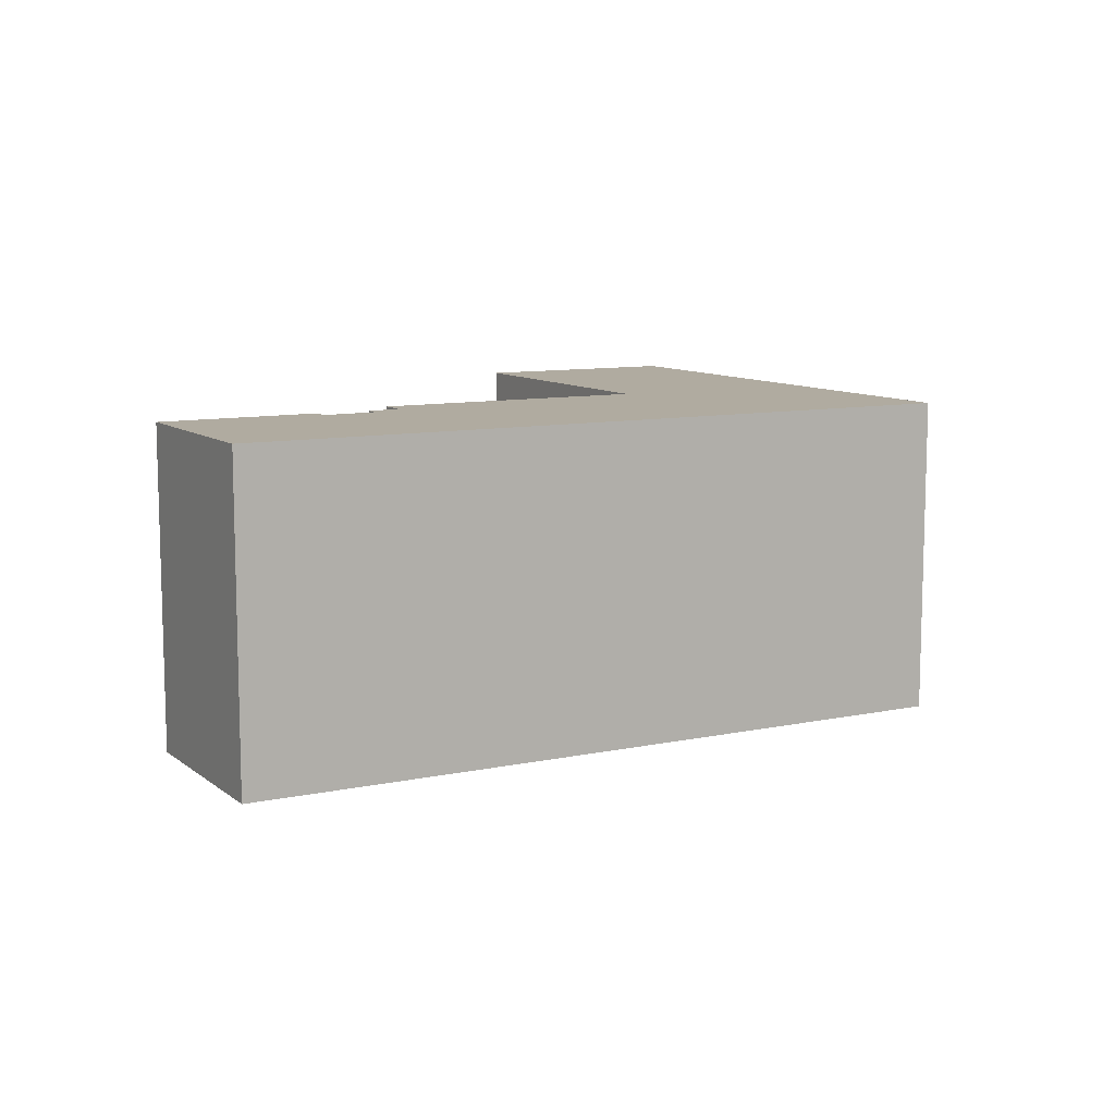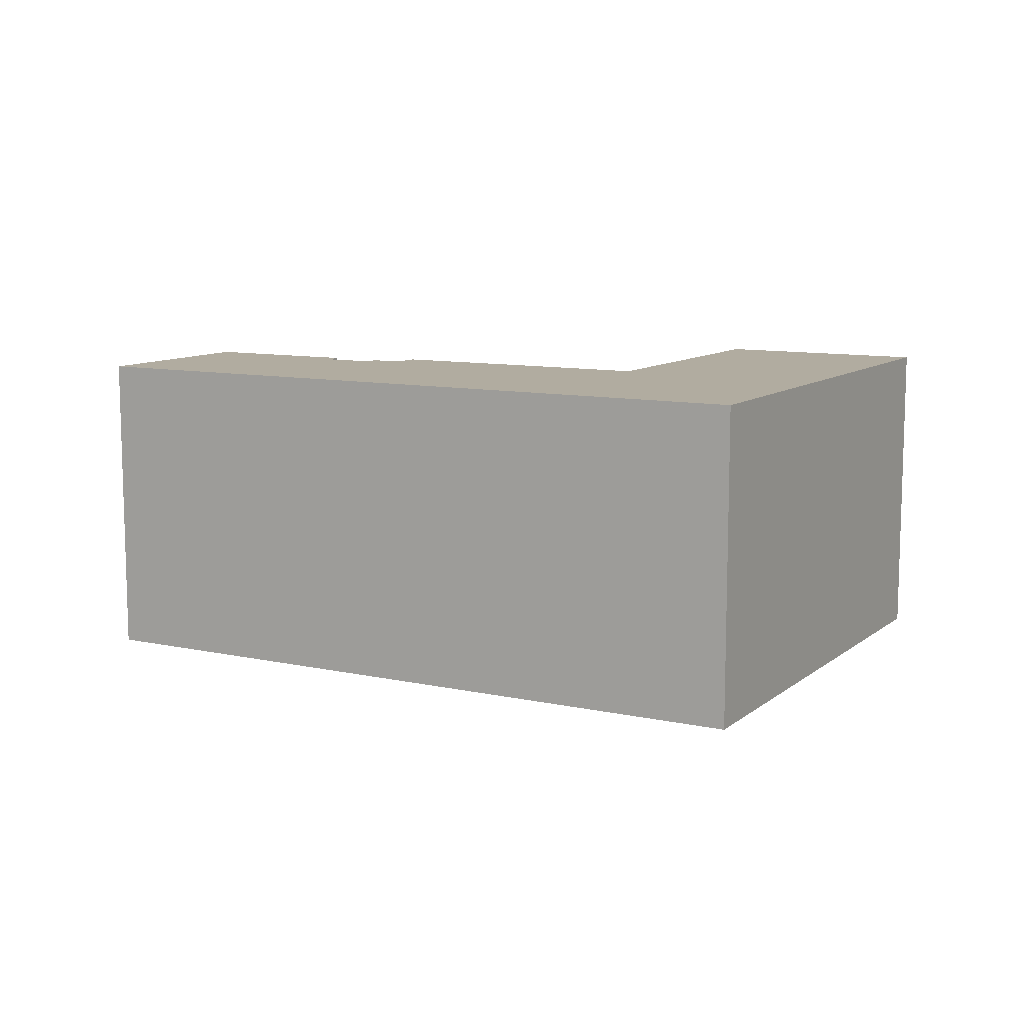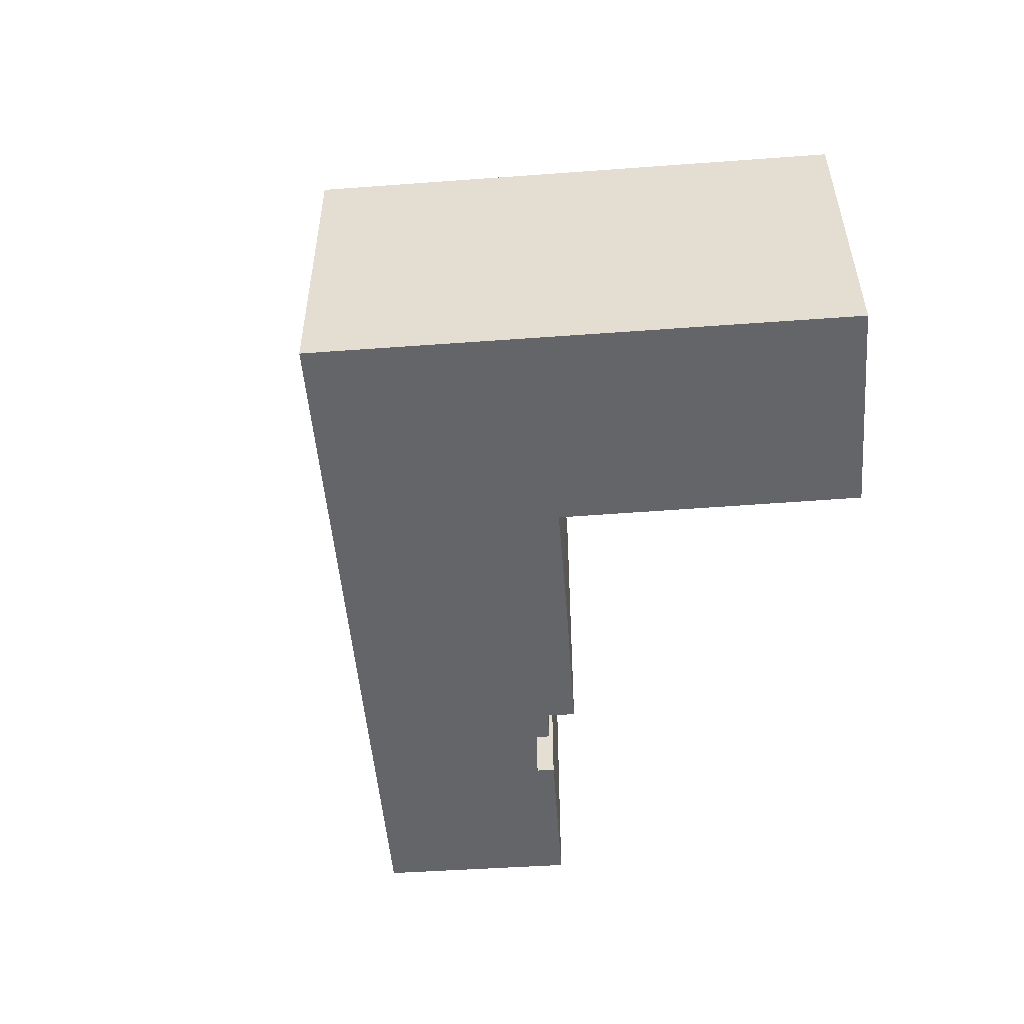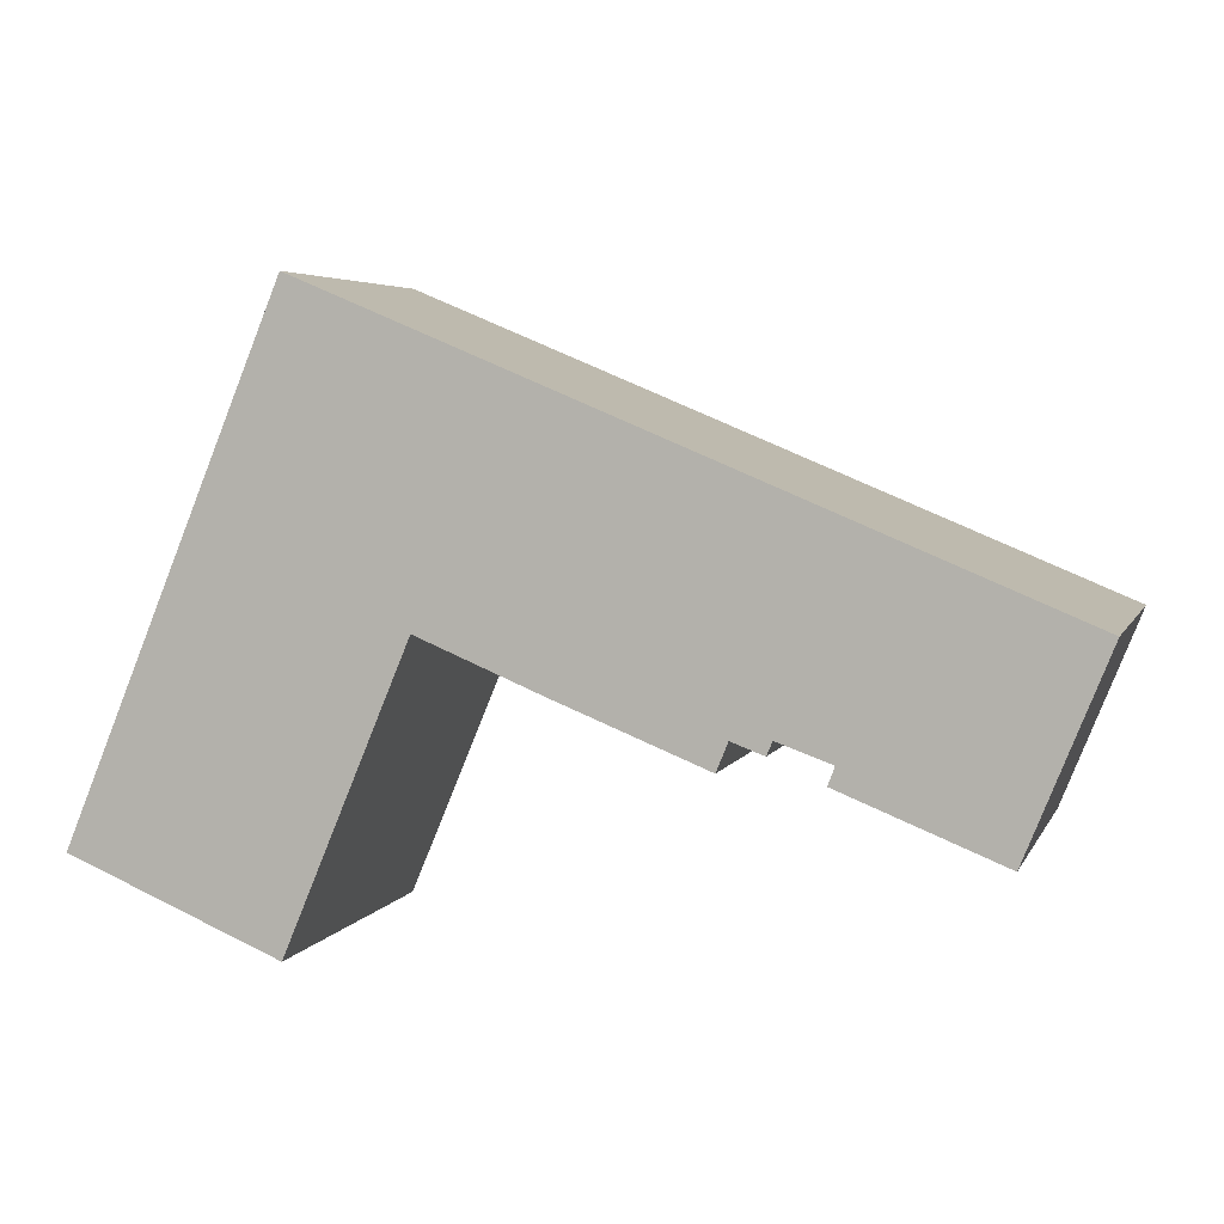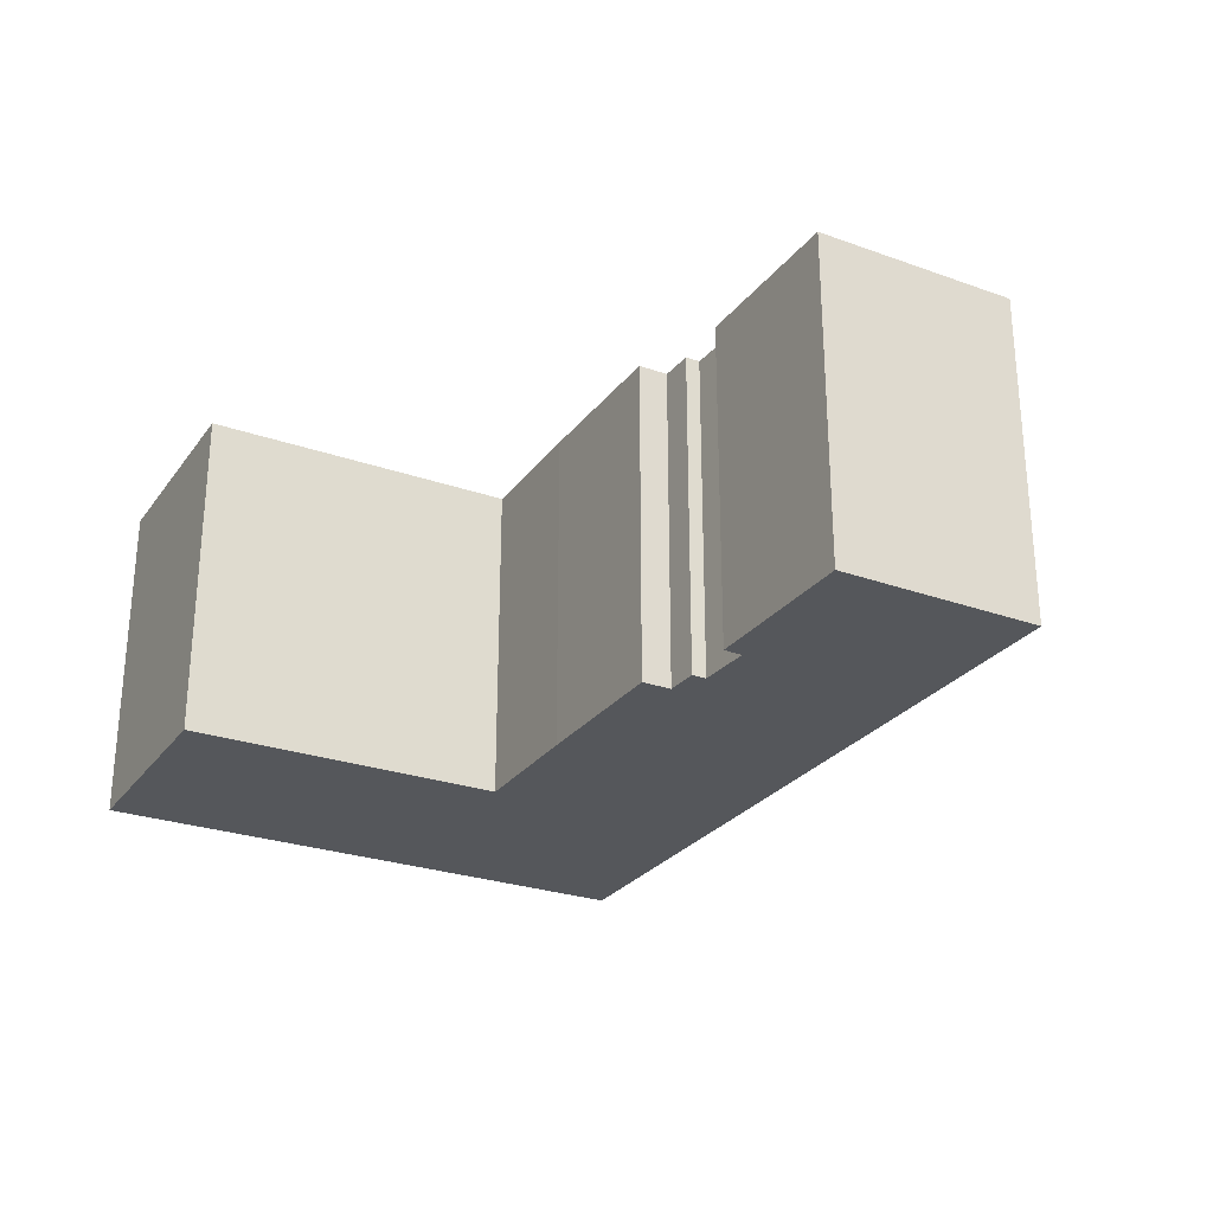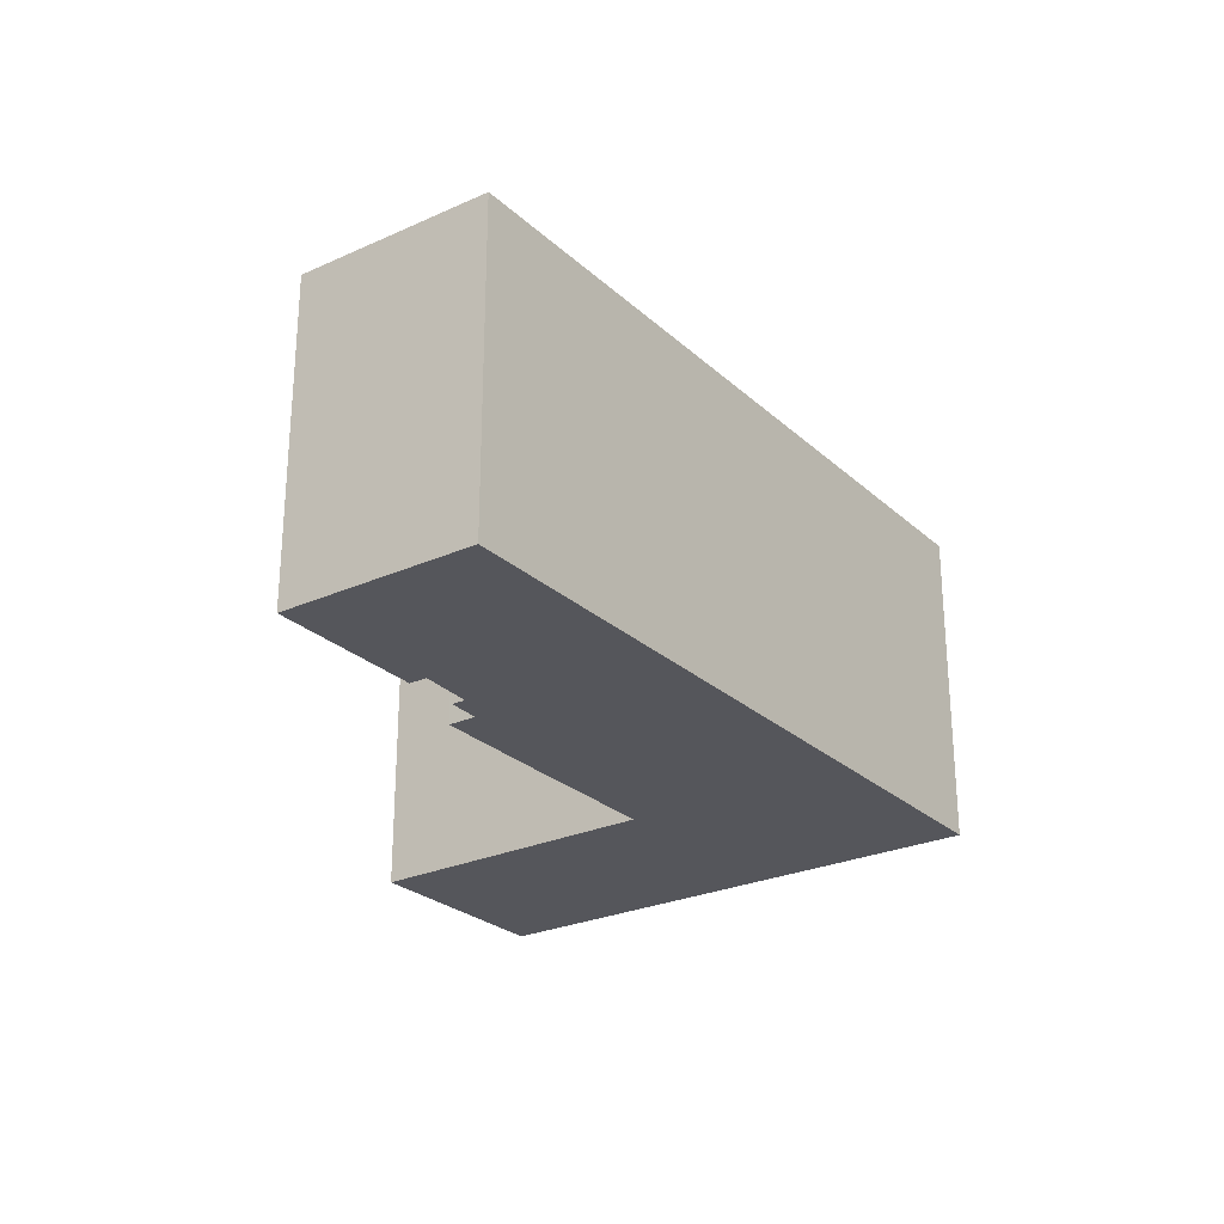
<metadata>
{"format":"obj","ext":"obj","renderer":"f3d","projection":"perspective","resolution":1024,"background":"white","views":[{"elev":9.8,"azim":-51.3,"up":"+Y"},{"elev":10.1,"azim":6.6,"up":"+Y"},{"elev":-51.5,"azim":72.1,"up":"+Y"},{"elev":4.7,"azim":-164.2,"up":"+Z"},{"elev":-26.9,"azim":-141.1,"up":"+Y"},{"elev":-26.2,"azim":-76.8,"up":"+Y"}]}
</metadata>
<code>
v  15.92 10.46 6.641
v  2.471 10.46 -6.106
v  0 10.46 6.404e-16
v  7.206 10.46 -3.555
v  8.869 10.46 -2.963
v  9.047 10.46 -3.386
v  10.05 10.46 -3.015
v  10.41 10.46 -3.893
v  15.12 10.46 -2
v  18.85 10.46 -0.445
v  22.67 10.46 9.457
v  18.95 10.46 -0.406
v  18.99 10.46 -0.505
v  22.84 10.46 -9.701
v  25.58 10.46 2.431
v  27.15 10.46 -1.372
v  29.45 10.46 -6.935
v  25.64 10.46 2.272
v  7.422 10.46 -4.118
v  10.41 2.384e-16 -3.893
v  10.05 1.846e-16 -3.015
v  2.471 3.739e-16 -6.106
v  0 0 0
v  18.95 2.486e-17 -0.406
v  9.047 2.073e-16 -3.386
v  8.869 1.814e-16 -2.963
v  7.206 2.177e-16 -3.555
v  7.422 2.522e-16 -4.118
v  15.12 1.225e-16 -2
v  22.84 5.94e-16 -9.701
v  18.99 3.092e-17 -0.505
v  22.67 -5.791e-16 9.457
v  25.58 -1.489e-16 2.431
v  25.64 -1.391e-16 2.272
v  29.45 4.246e-16 -6.935
v  27.15 8.401e-17 -1.372
v  15.92 -4.066e-16 6.641
v  18.85 2.725e-17 -0.445
g defaultobject
f 1 2 3
f 2 1 4
f 4 1 5
f 5 1 6
f 6 1 7
f 7 1 8
f 8 1 9
f 9 1 10
f 10 1 11
f 10 11 12
f 12 11 13
f 13 11 14
f 14 11 15
f 14 15 16
f 14 16 17
f 16 15 18
f 19 2 4
f 20 7 8
f 7 20 21
f 22 3 2
f 3 22 23
f 24 12 13
f 21 6 7
f 6 21 25
f 26 4 5
f 4 26 27
f 28 2 19
f 2 28 22
f 29 9 10
f 9 29 8
f 8 29 20
f 25 5 6
f 5 25 26
f 30 13 14
f 13 30 24
f 24 30 31
f 27 19 4
f 19 27 28
f 32 15 11
f 15 32 18
f 18 32 16
f 16 32 17
f 17 32 33
f 17 33 34
f 17 34 35
f 35 34 36
f 23 1 3
f 1 23 37
f 1 37 11
f 11 37 32
f 35 14 17
f 14 35 30
f 24 10 12
f 10 24 29
f 29 24 38
f 28 27 22
f 35 36 30
f 34 30 36
f 33 30 34
f 32 30 33
f 24 30 32
f 37 24 32
f 31 30 24
f 38 24 37
f 29 38 37
f 23 29 37
f 21 29 23
f 20 29 21
f 26 21 23
f 25 21 26
f 27 26 23
f 22 27 23

</code>
